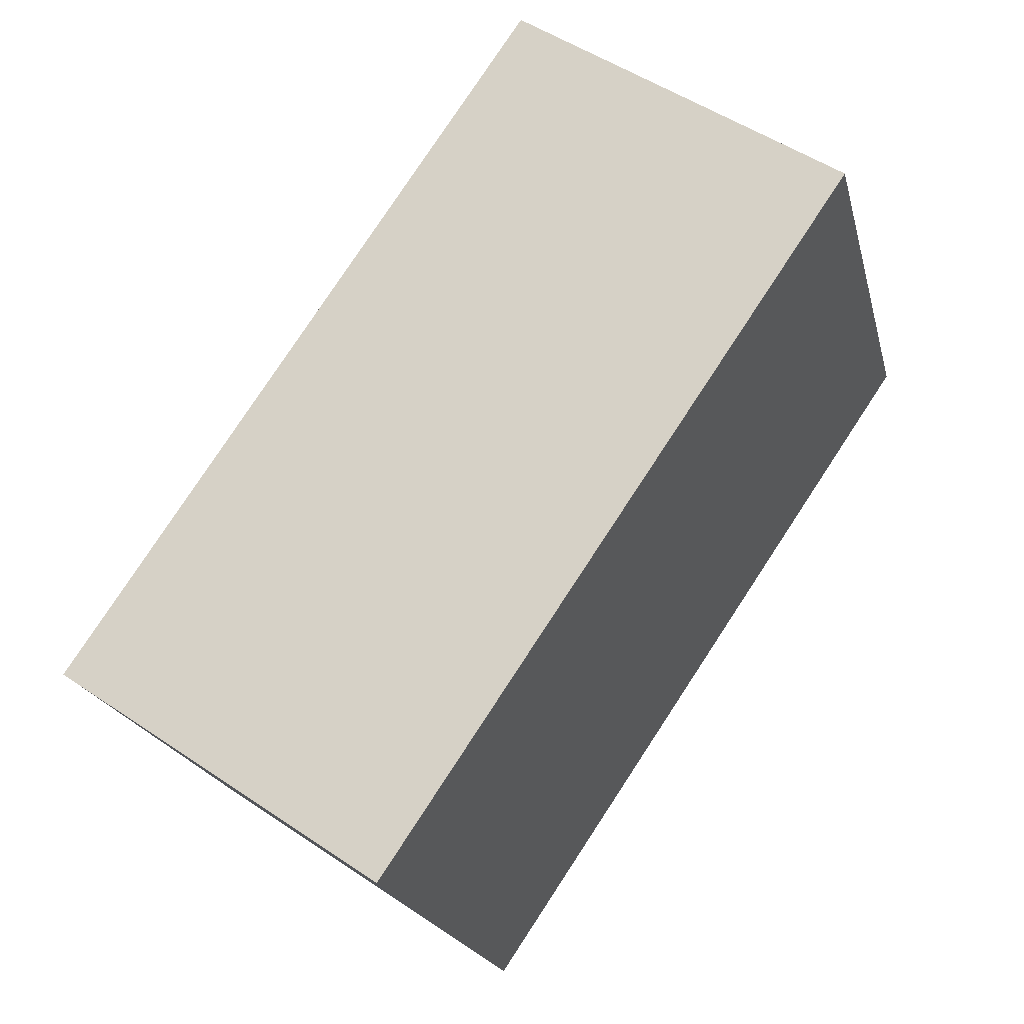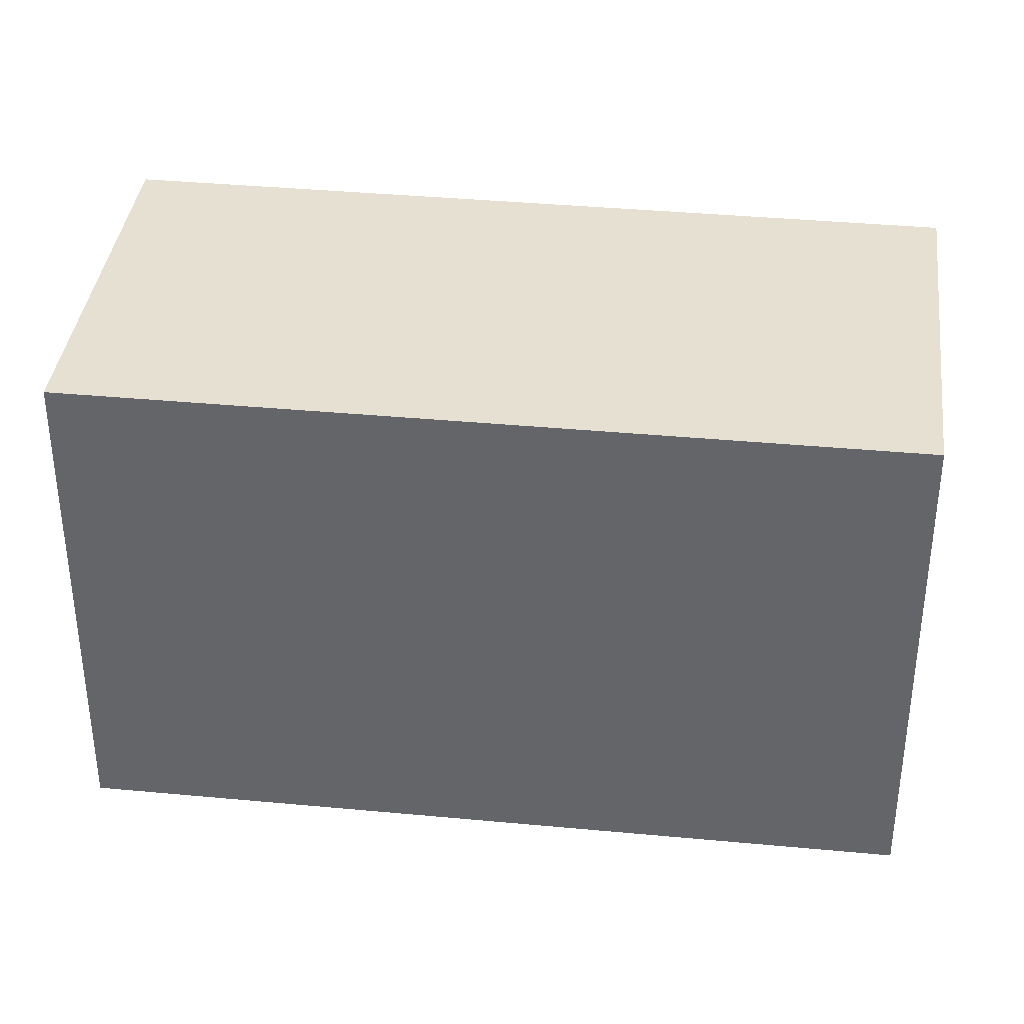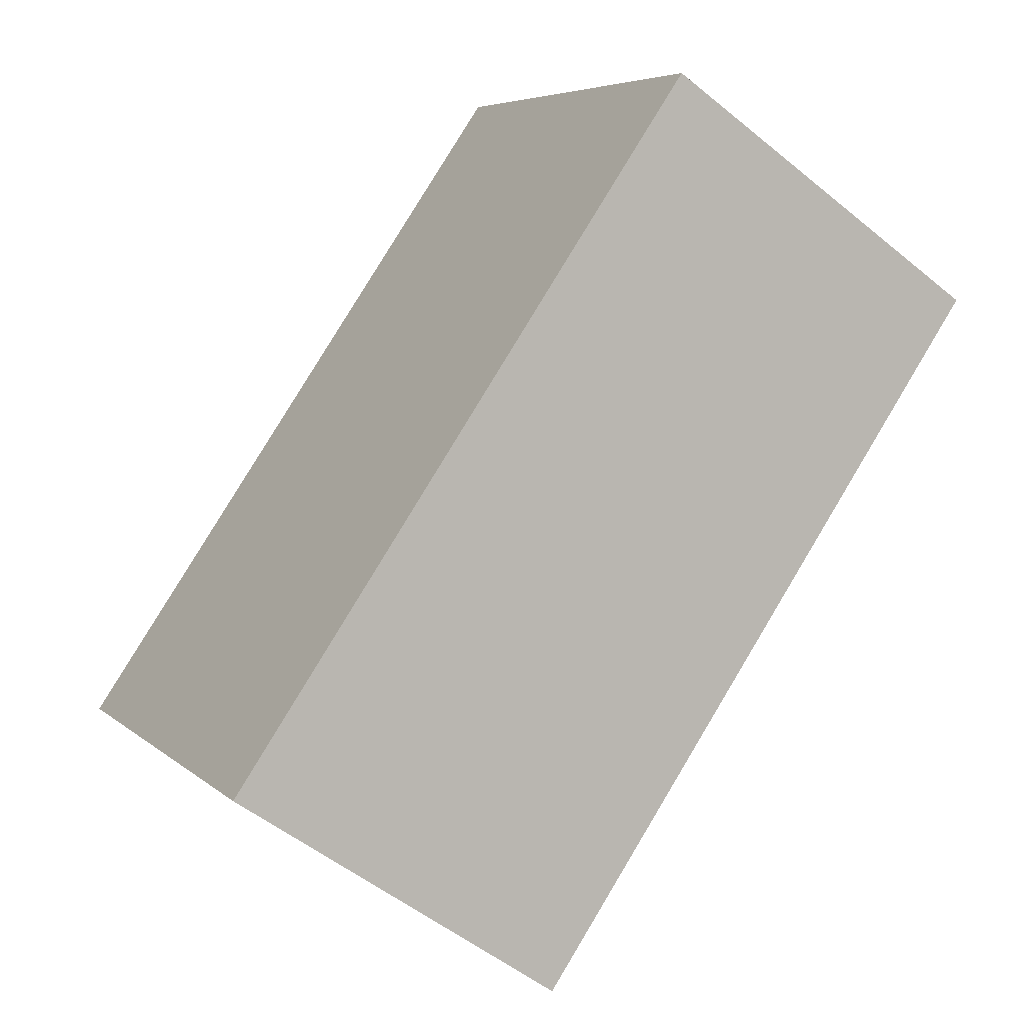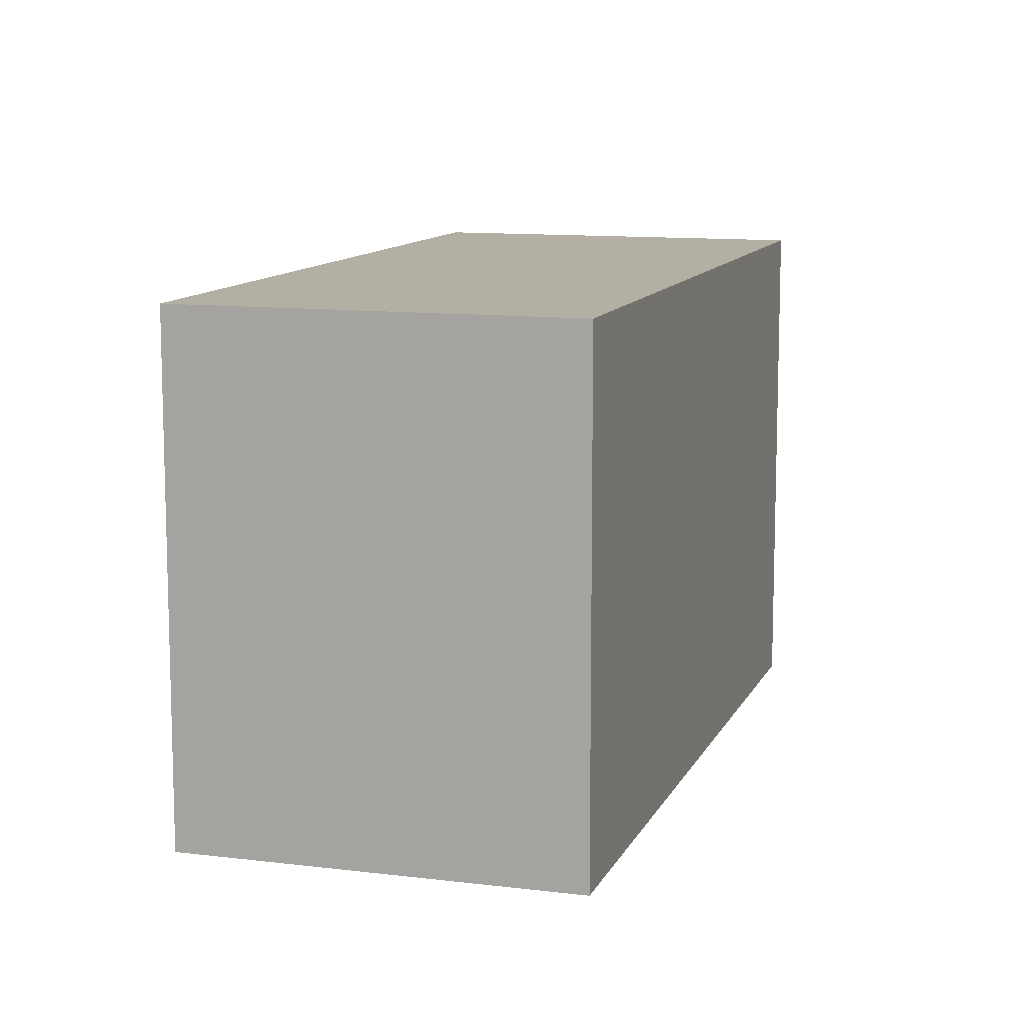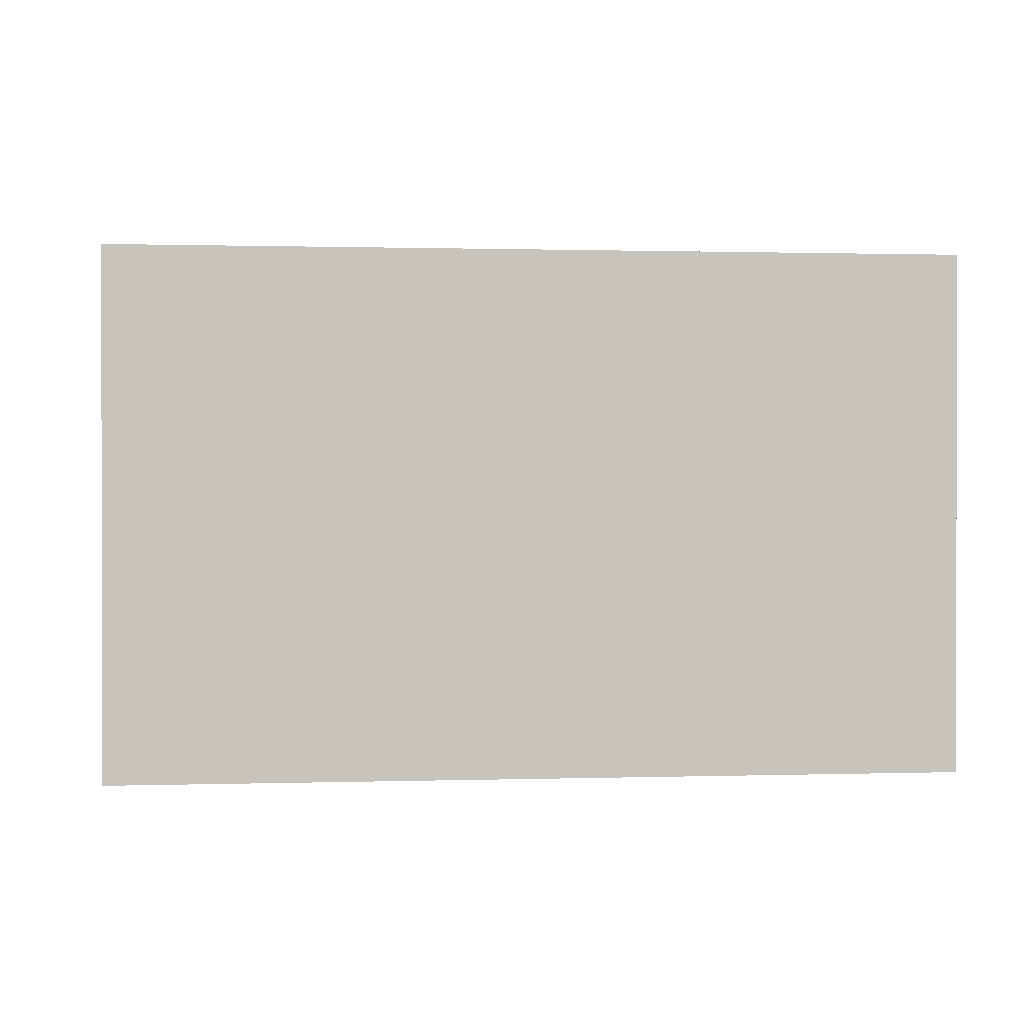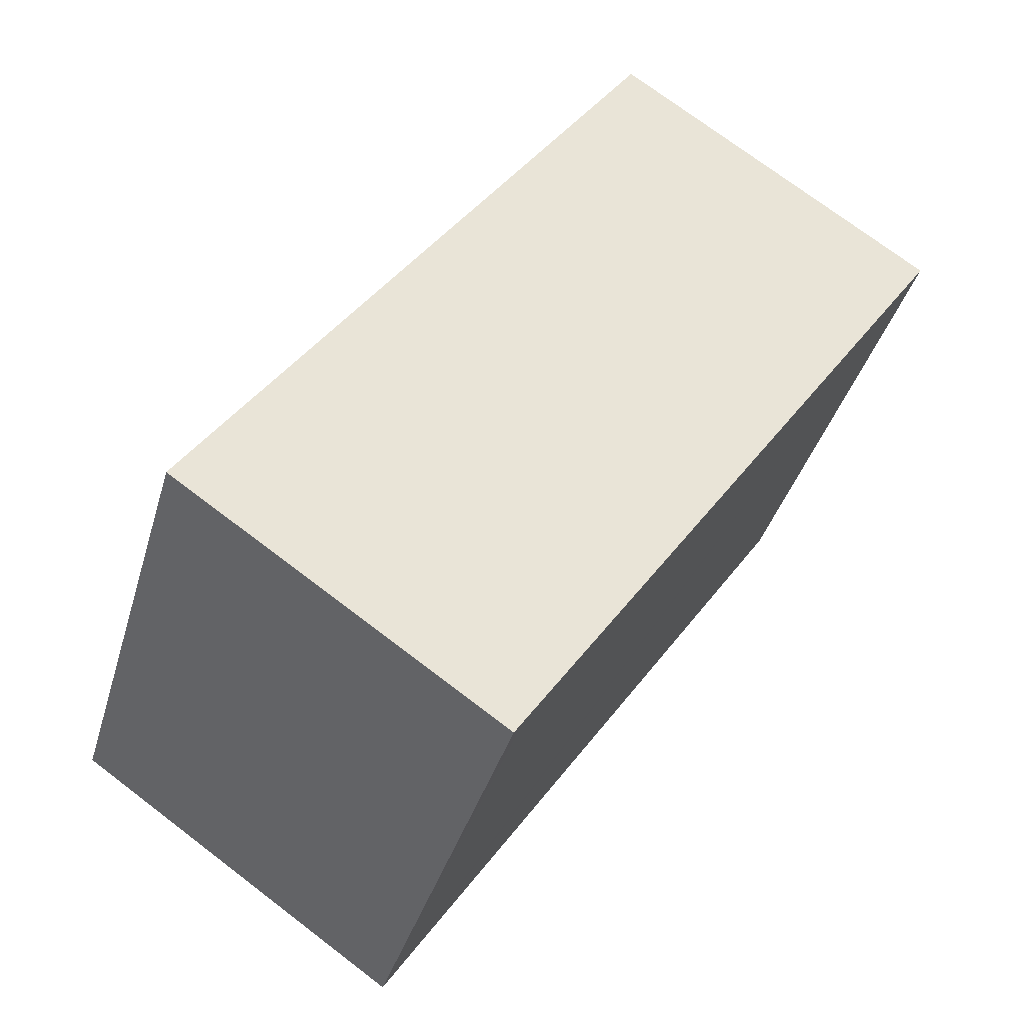
<metadata>
{"format":"obj","ext":"obj","renderer":"f3d","projection":"perspective","resolution":1024,"background":"white","views":[{"elev":-20.5,"azim":-166.8,"up":"+Z"},{"elev":37.6,"azim":62.6,"up":"+Y"},{"elev":5.8,"azim":156.0,"up":"+Z"},{"elev":11.1,"azim":162.8,"up":"+Y"},{"elev":0.7,"azim":48.2,"up":"+Y"},{"elev":-38.2,"azim":164.4,"up":"+Z"}]}
</metadata>
<code>
v  10.95 16.96 7.464
v  6.242 16.96 -9.158
v  0 16.96 1.039e-15
v  26.46 16.96 -15.3
v  9.133 16.96 -13.4
v  12.46 16.96 -18.29
v  15.28 16.96 -22.42
v  15.57 16.96 -22.85
v  24.14 16.96 -17.02
v  26.52 16.96 -15.39
v  15.57 1.399e-15 -22.85
v  15.28 1.373e-15 -22.42
v  12.46 1.12e-15 -18.29
v  0 0 0
v  6.242 5.608e-16 -9.158
v  9.133 8.205e-16 -13.4
v  10.95 -4.57e-16 7.464
v  26.46 9.372e-16 -15.3
v  26.52 9.422e-16 -15.39
v  24.14 1.042e-15 -17.02
g defaultobject
f 1 2 3
f 2 1 4
f 2 4 5
f 5 4 6
f 6 4 7
f 7 4 8
f 8 4 9
f 9 4 10
f 11 7 8
f 7 11 6
f 6 11 5
f 5 11 2
f 2 11 3
f 3 11 12
f 3 12 13
f 3 13 14
f 14 13 15
f 15 13 16
f 14 1 3
f 1 14 17
f 17 4 1
f 4 17 18
f 4 18 10
f 10 18 19
f 9 11 8
f 11 9 10
f 11 10 20
f 20 10 19
f 14 18 17
f 18 14 15
f 18 15 16
f 18 16 13
f 18 13 12
f 18 12 11
f 18 11 20
f 18 20 19

</code>
